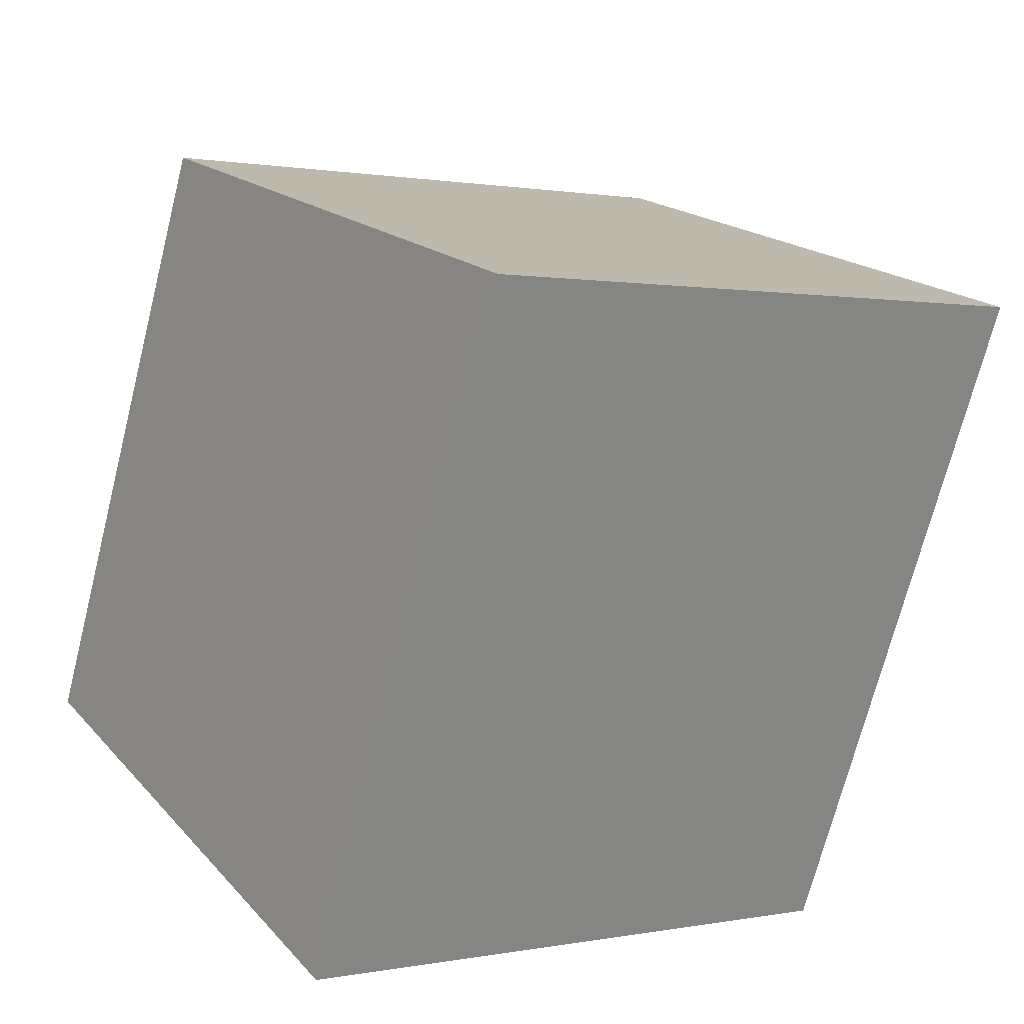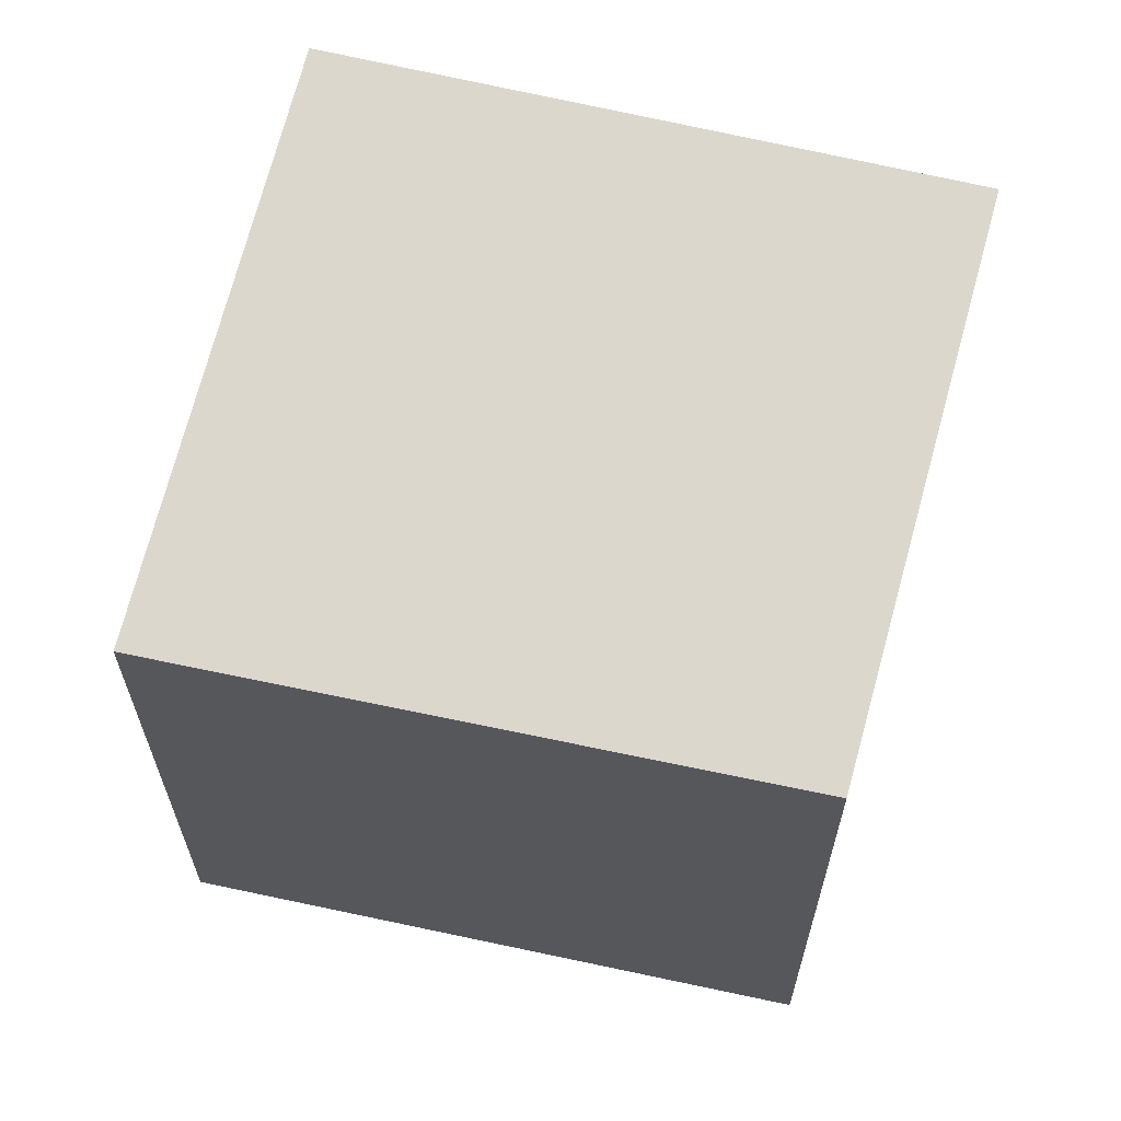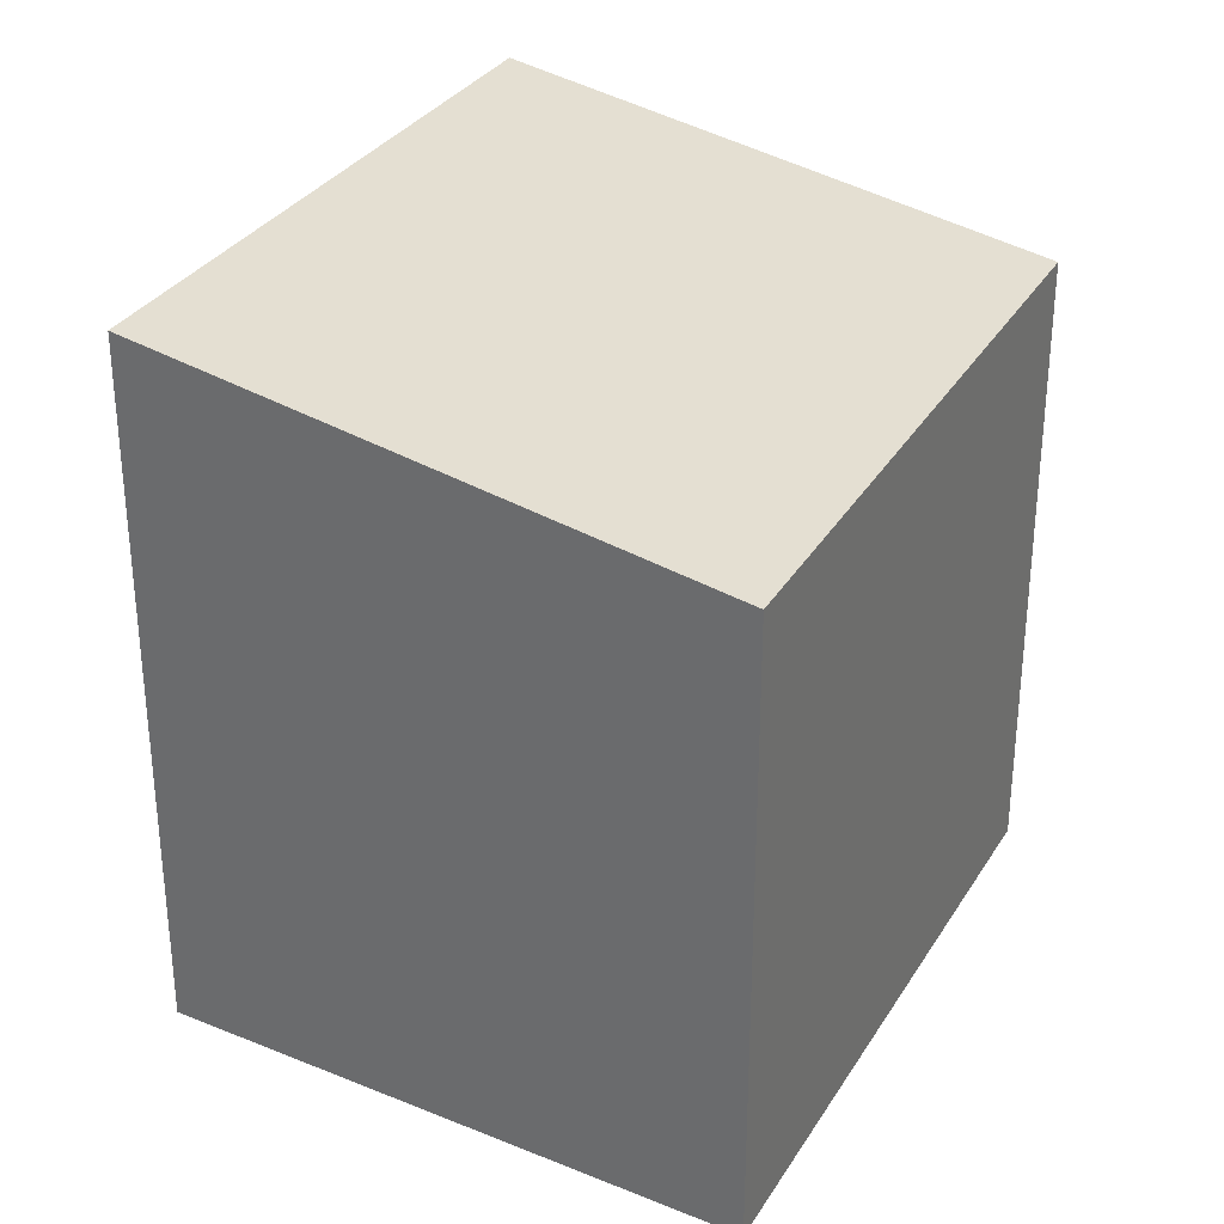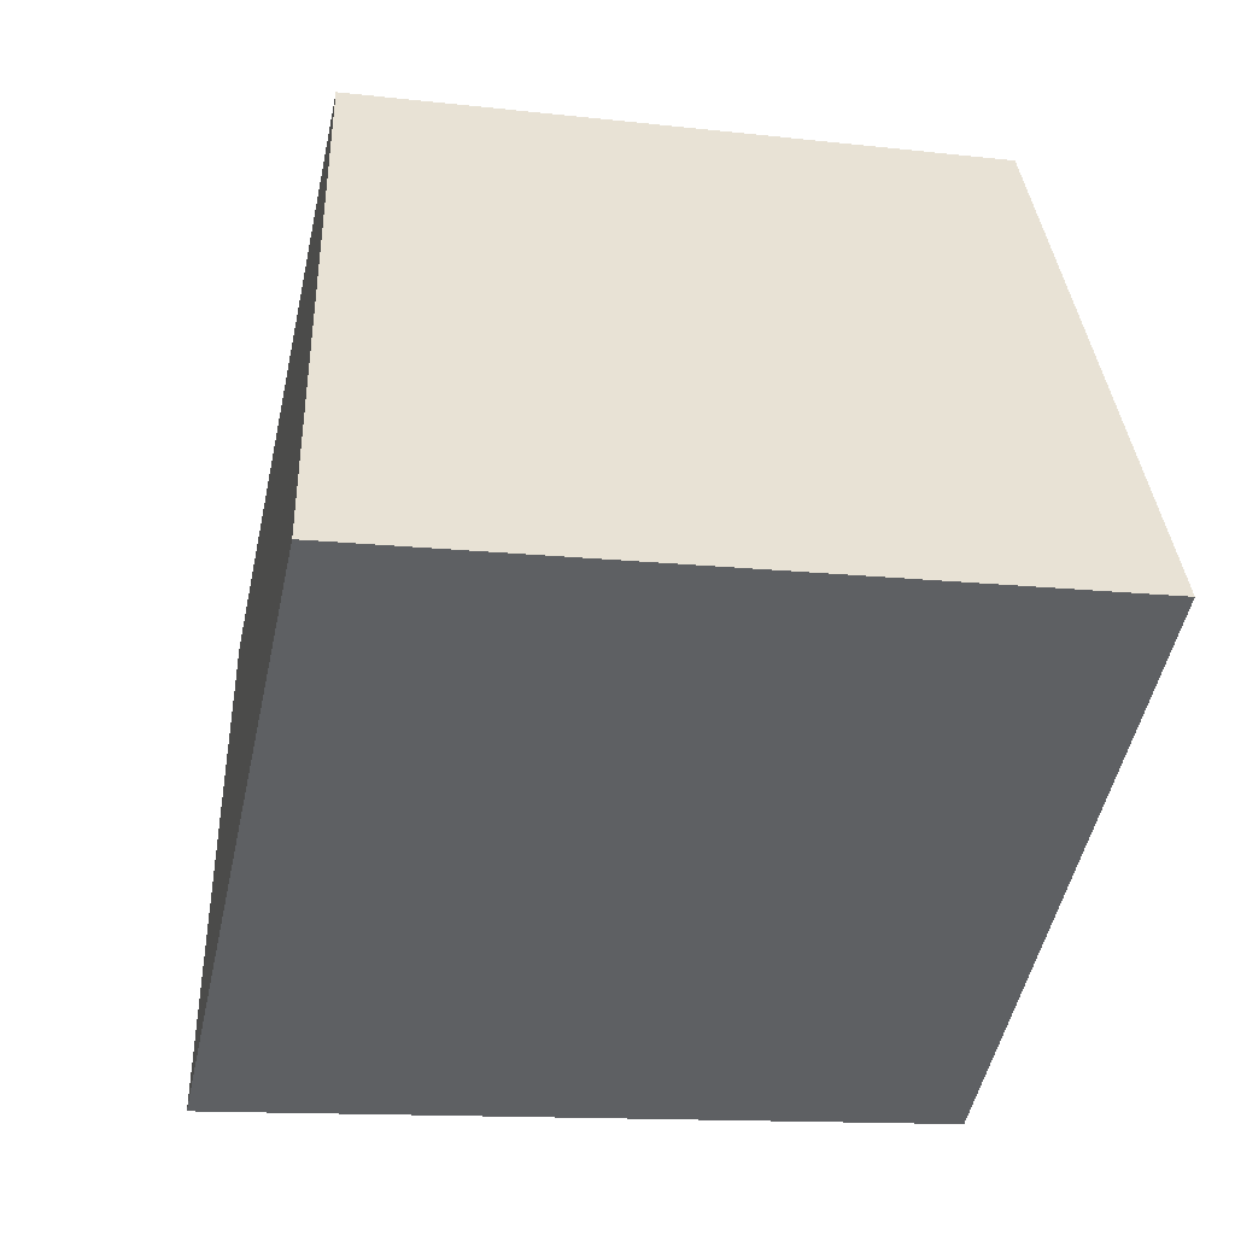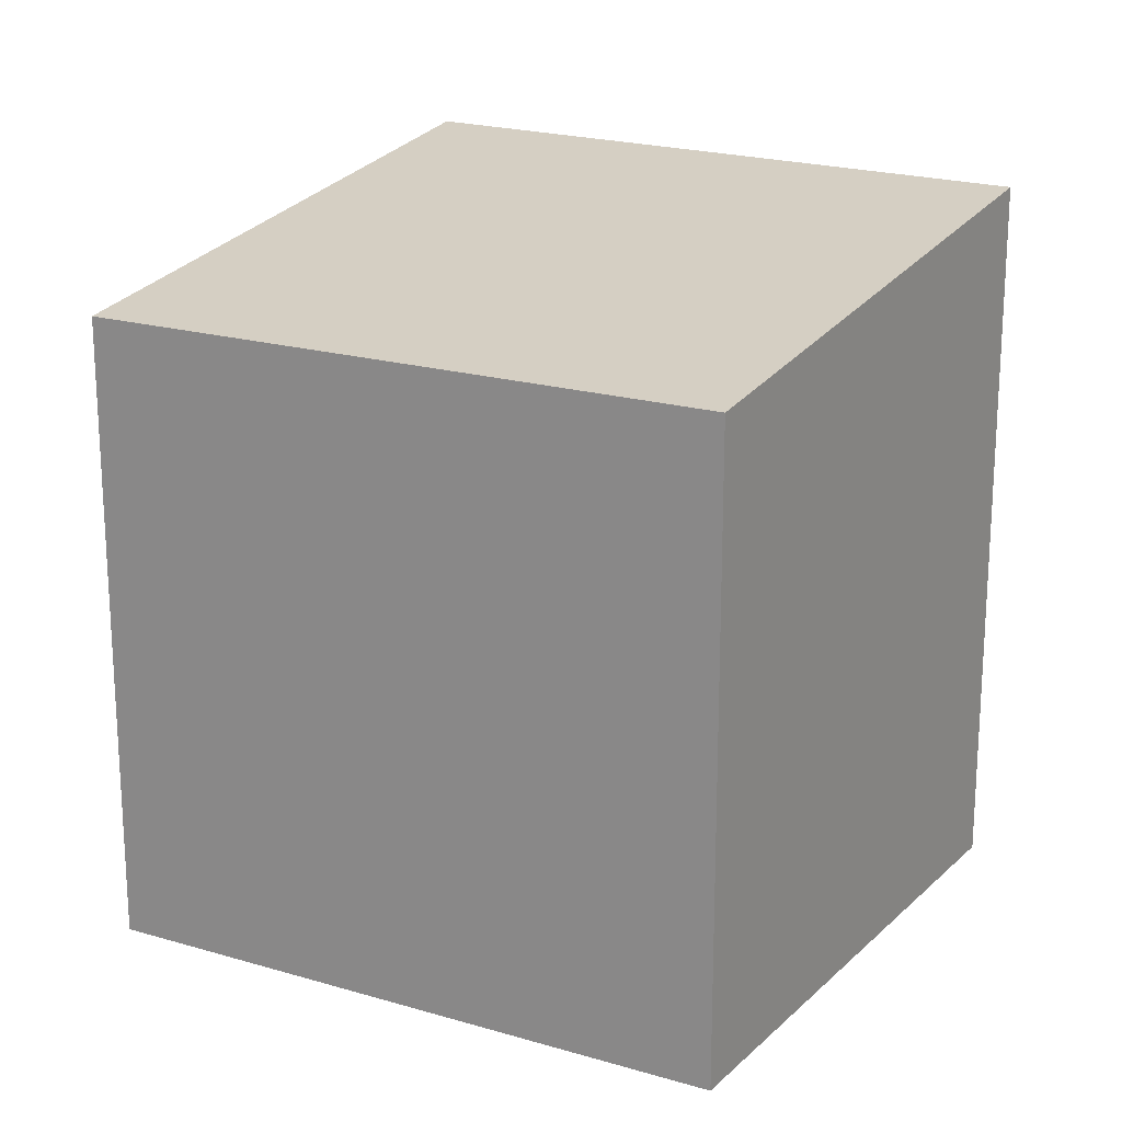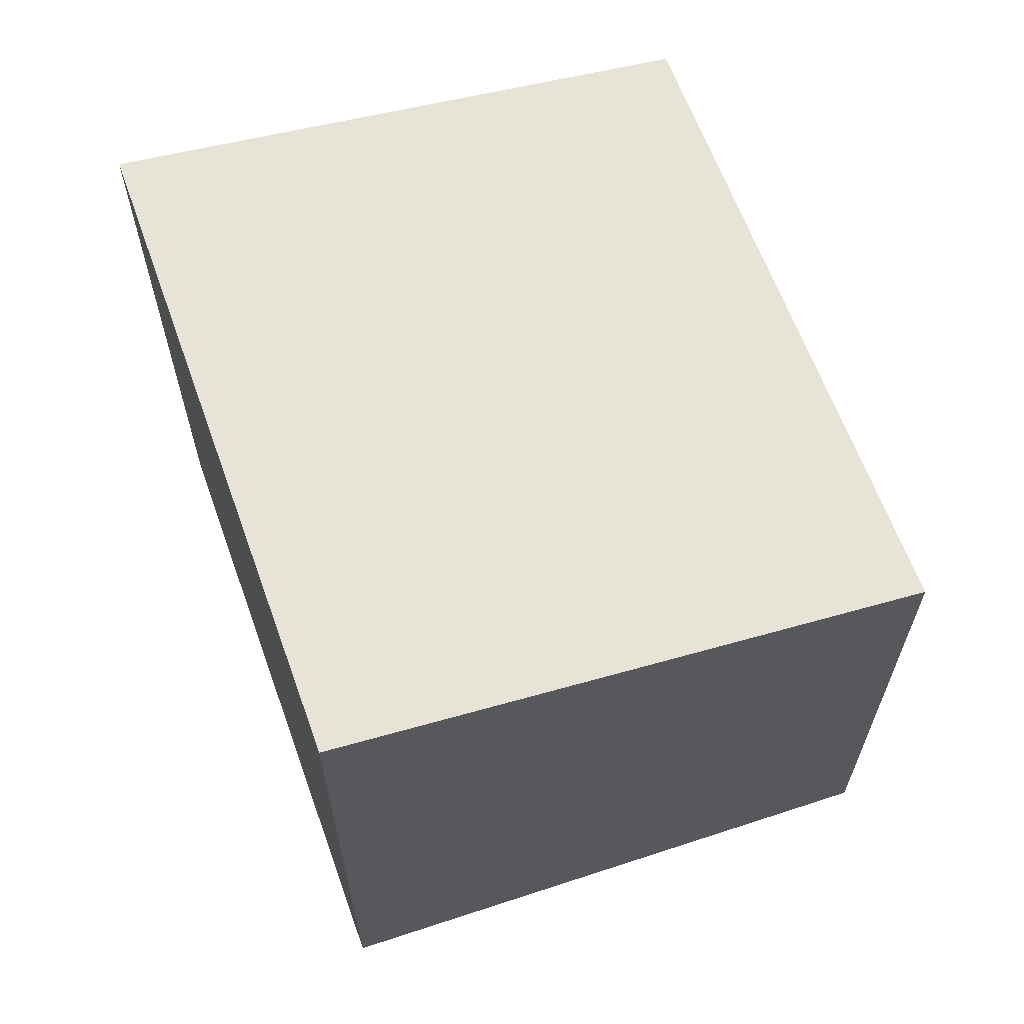
<metadata>
{"format":"obj","ext":"obj","renderer":"f3d","projection":"perspective","resolution":1024,"background":"white","views":[{"elev":-70.6,"azim":165.8,"up":"+Z"},{"elev":65.1,"azim":49.4,"up":"+Y"},{"elev":32.7,"azim":-26.1,"up":"+Y"},{"elev":-12.9,"azim":-104.8,"up":"+Z"},{"elev":20.4,"azim":65.6,"up":"+Y"},{"elev":66.2,"azim":-73.9,"up":"+Y"}]}
</metadata>
<code>
v  0 6.333 3.878e-16
v  7.534 5.651 0.903
v  4.678 6.333 -3.356
v  2.983 5.63 4.359
v  4.678 2.055e-16 -3.356
v  7.534 -5.529e-17 0.903
v  0 0 0
v  2.983 -2.669e-16 4.359
g defaultobject
f 1 2 3
f 2 1 4
f 2 5 3
f 5 2 6
f 5 1 3
f 1 5 7
f 7 4 1
f 4 7 8
f 4 6 2
f 6 4 8
f 6 7 5
f 7 6 8

</code>
